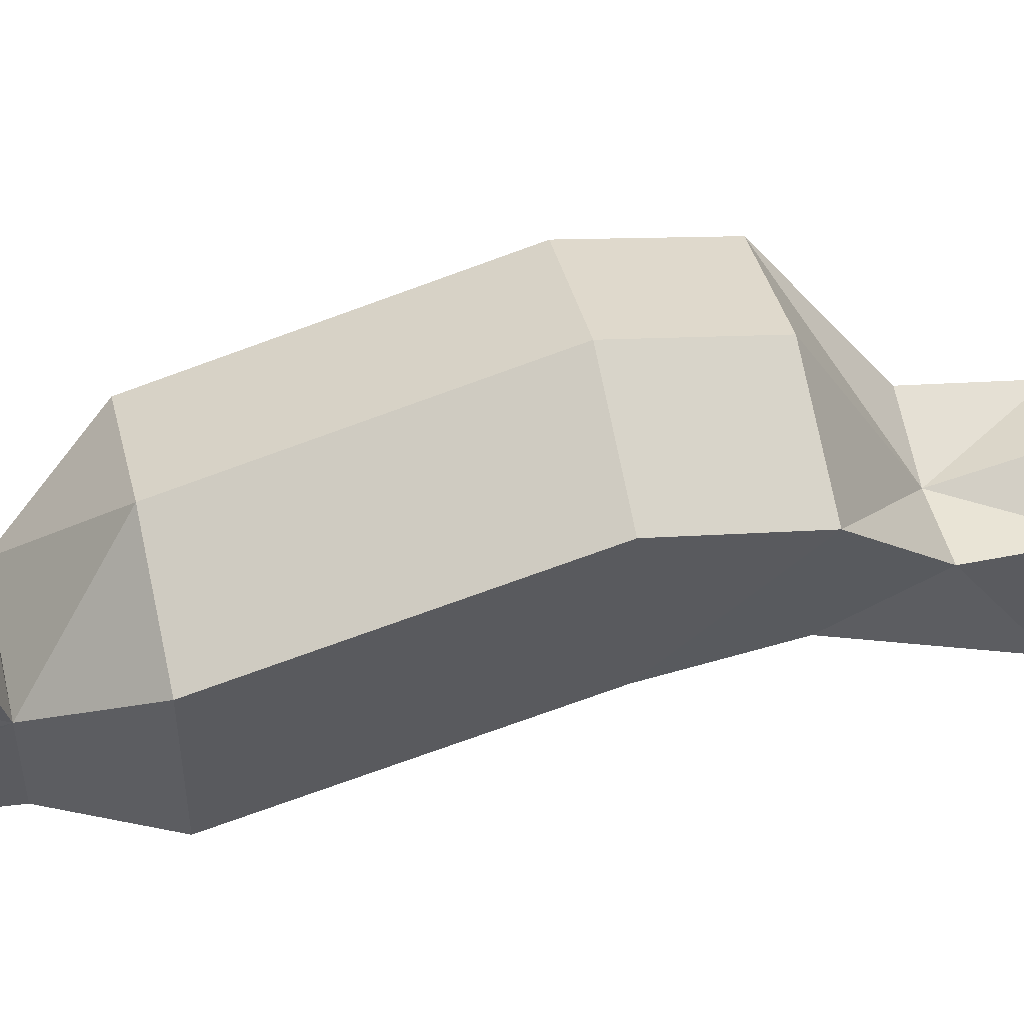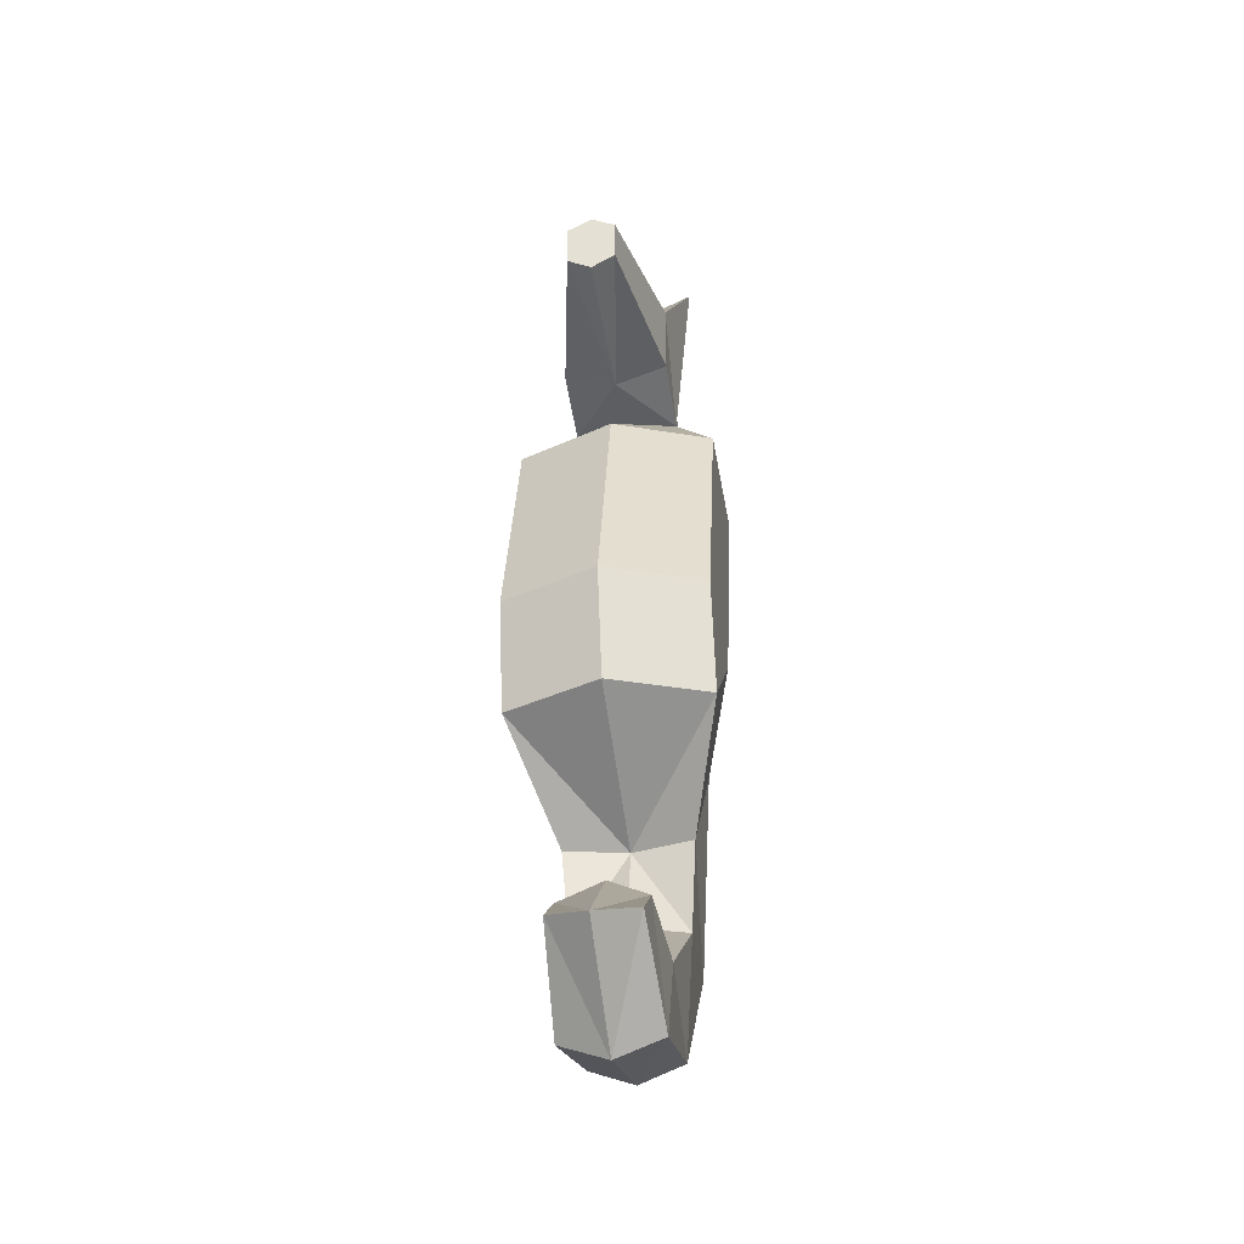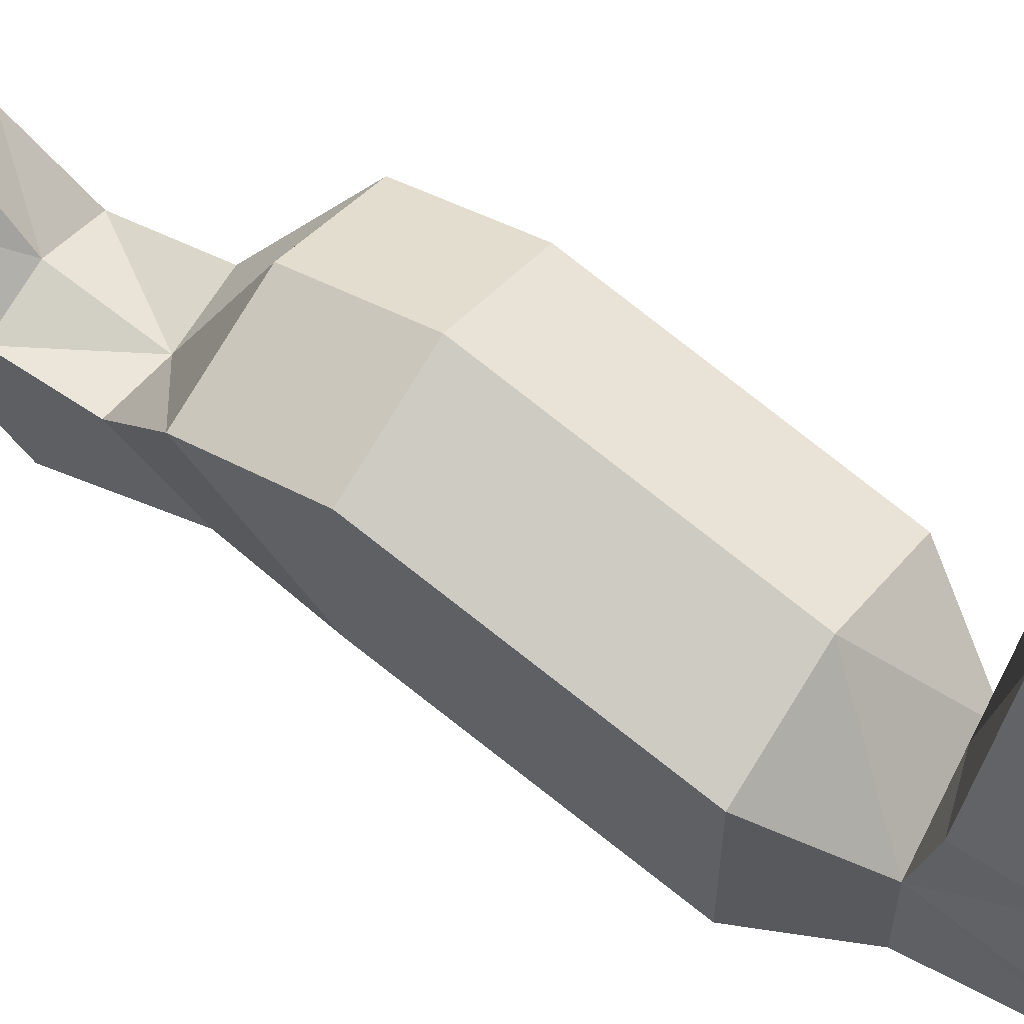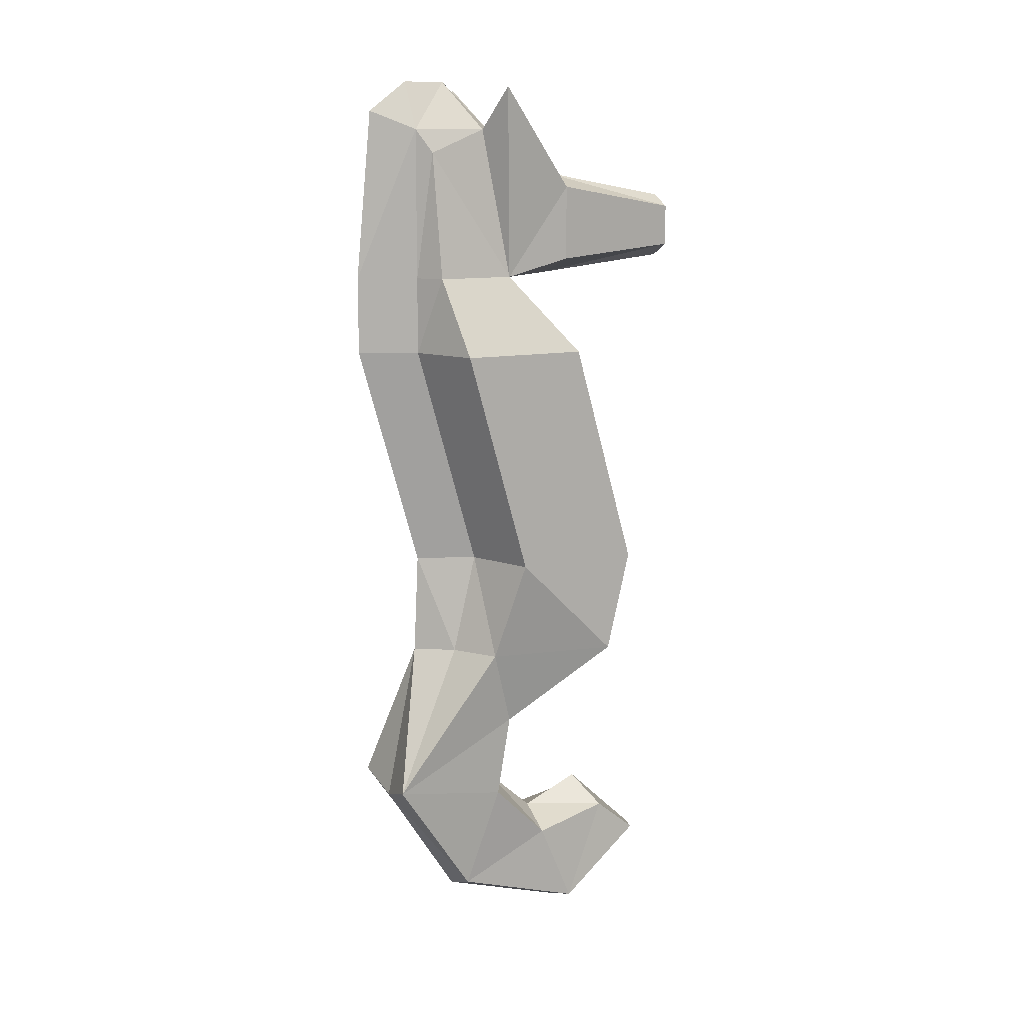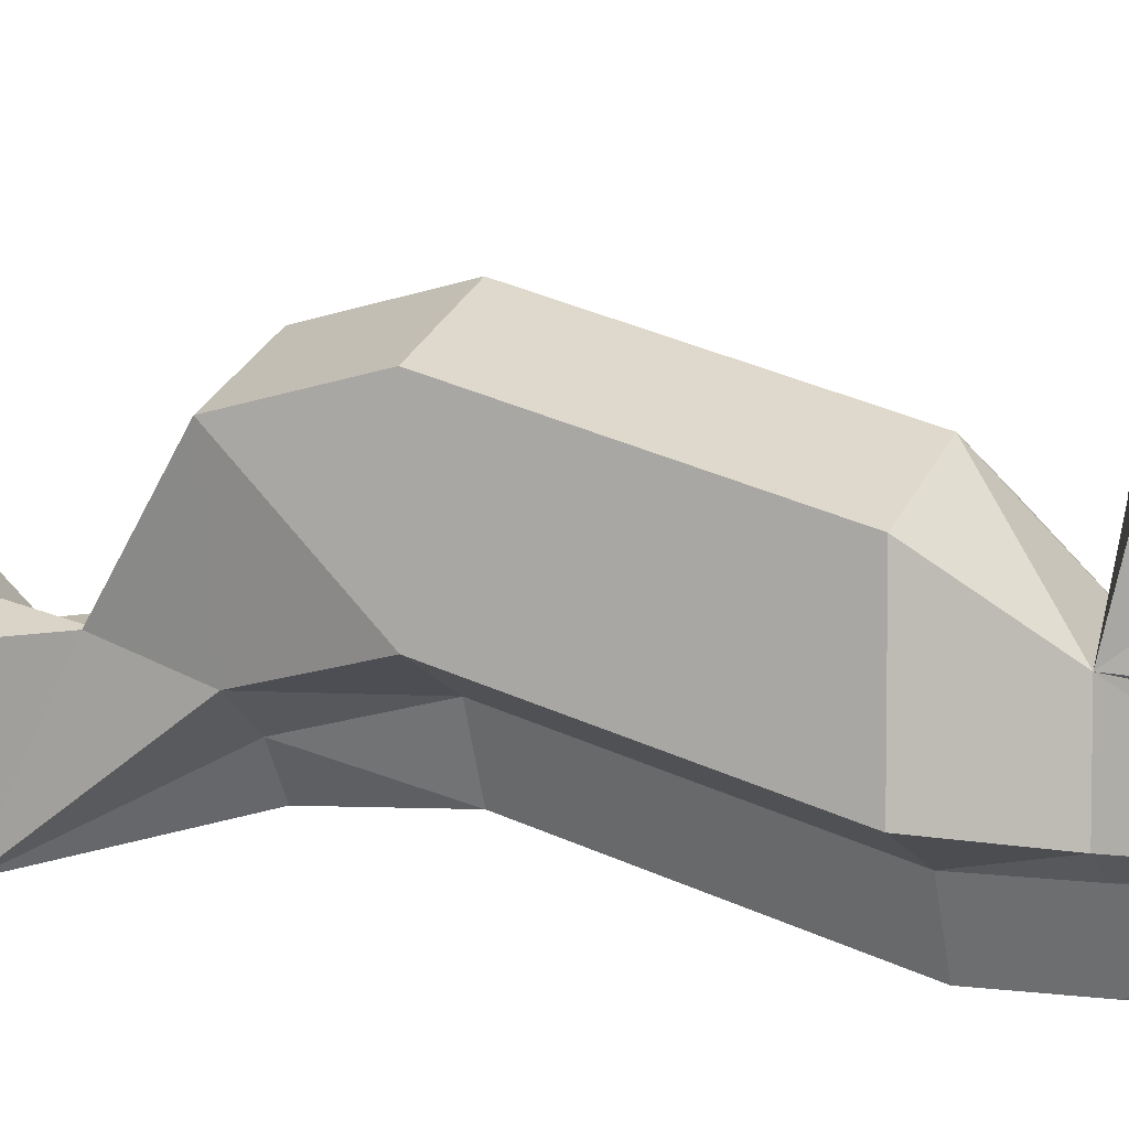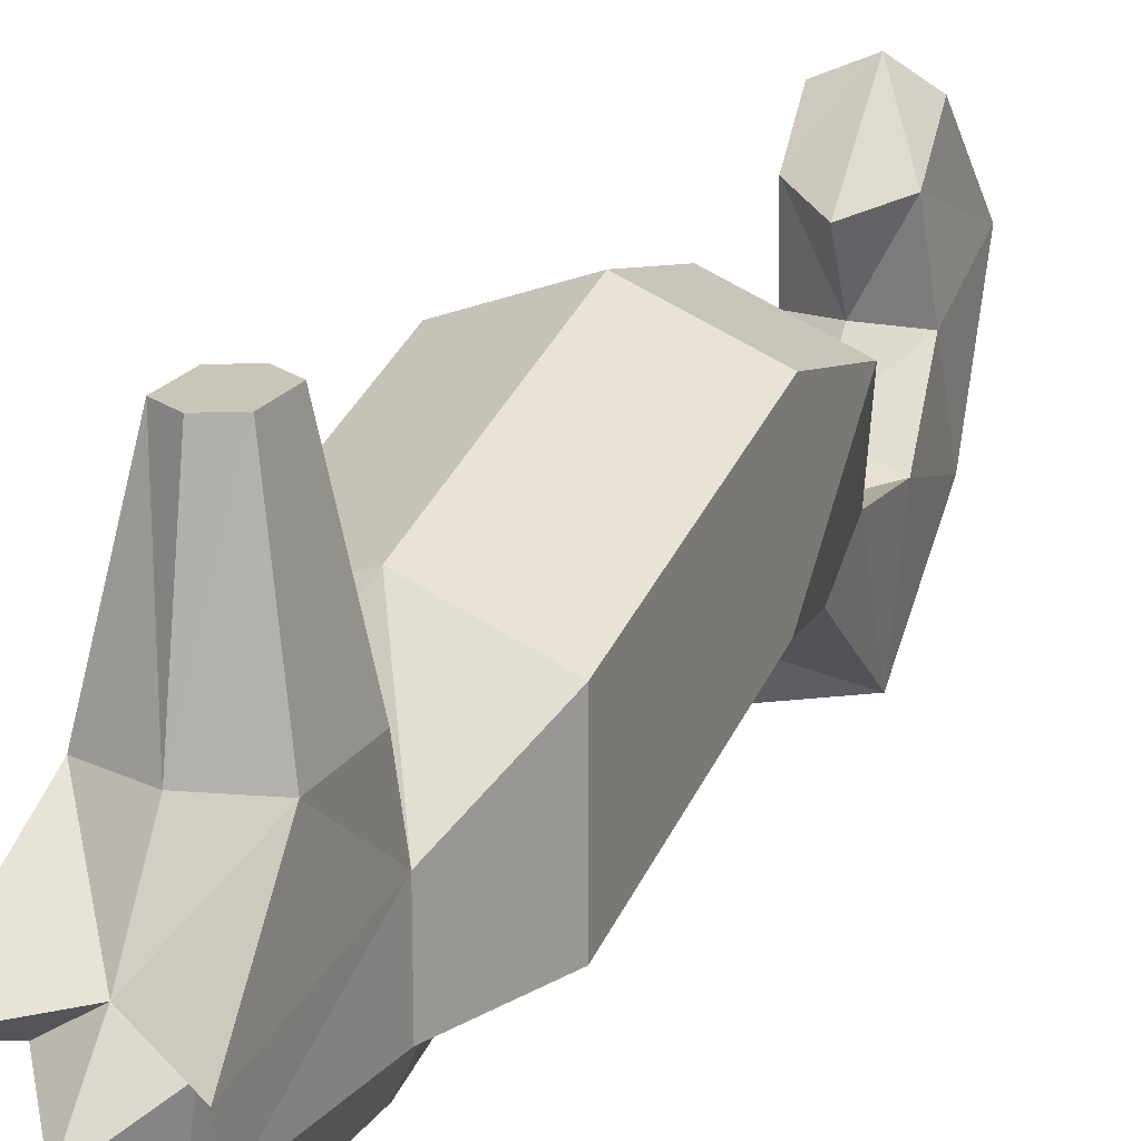
<metadata>
{"format":"obj","ext":"obj","renderer":"f3d","projection":"perspective","resolution":1024,"background":"white","views":[{"elev":55.0,"azim":-102.6,"up":"+Z"},{"elev":-37.9,"azim":9.2,"up":"+Y"},{"elev":59.8,"azim":124.5,"up":"+Z"},{"elev":11.7,"azim":-117.7,"up":"+Y"},{"elev":6.2,"azim":112.9,"up":"+Z"},{"elev":20.6,"azim":-155.6,"up":"+Z"}]}
</metadata>
<code>
o Cube
v 0.33 0.5395 -0.293
v 0.1377 -1.483 0.5365
v 0.33 0.5395 0.1608
v 0.1377 -1.358 0.3847
v -0.33 0.5395 -0.293
v -0.1378 -1.483 0.5365
v -0.33 0.5395 0.1608
v -0.1378 -1.358 0.3847
v 0.247 -0.6278 -0.1505
v -0.33 -0.6278 0.3033
v 0.33 -0.6278 0.3033
v -0.2471 -0.6278 -0.1505
v 0.1492 -1.574 -0.2251
v 0.1876 -1.206 -0.1082
v -0.1493 -1.574 -0.2251
v -0.1877 -1.206 -0.1082
v -0.2086 -0.9036 -0.06872
v 0.17 -1.149 -0.5128
v 0.2086 -0.9036 -0.06872
v -0.1701 -1.149 -0.5128
v 0.1576 -1.717 0.234
v 0.1576 -1.418 0.1073
v -0.1576 -1.717 0.234
v -0.1576 -1.418 0.1073
v 2.7e-05 -1.516 0.5968
v 0.000118 0.5395 0.2882
v 2.7e-05 -1.266 0.3341
v 0.000118 0.5395 -0.5906
v 0.000118 -0.6278 -0.3776
v 0.000118 -0.6278 0.4307
v 5.1e-05 -1.206 -0.04544
v 5.1e-05 -1.631 -0.2251
v 6e-05 -0.9036 -0.1149
v 6e-05 -1.207 -0.4963
v 3.6e-05 -1.774 0.234
v 3.6e-05 -1.358 0.1229
v -0.09046 -0.6278 -0.2483
v 0.09055 0.5395 -0.3908
v -0.09062 0.5395 -0.3908
v 0.09039 -0.6278 -0.2483
v -0.33 -0.266 0.3908
v 0.33 -0.266 -0.063
v 0.33 -0.266 0.3908
v -0.33 -0.266 -0.063
v 0.000118 -0.266 -0.3606
v 0.000118 -0.266 0.5182
v 0.09047 -0.266 -0.1608
v -0.09054 -0.266 -0.1608
v 0.000118 0.8158 -0.05276
v -0.1789 0.8158 -0.05276
v 0.1789 0.8158 -0.3304
v 0.1789 0.8158 -0.05276
v -0.1789 0.8158 -0.3304
v 0.09055 0.8158 -0.3908
v -0.09062 0.8158 -0.3908
v 0.000118 0.8158 -0.5906
v 0.000118 1.354 -0.05276
v -0.2347 1.506 -0.08685
v 0.1292 1.27 -0.3419
v 0.2346 1.506 -0.08685
v -0.1293 1.27 -0.3419
v 0.09055 1.354 -0.3908
v -0.09062 1.354 -0.3908
v 0.000118 1.42 -0.5321
v 0.000118 0.8158 0.1901
v -0.1789 0.8766 0.1901
v 0.1789 0.8766 0.1901
v 0.000118 1.197 0.1901
v -0.1789 1.144 0.1901
v 0.1789 1.144 0.1901
v 6.1e-05 0.8704 0.6944
v -0.08107 0.9154 0.6944
v 0.08099 0.9154 0.6944
v 6.1e-05 1.107 0.6944
v -0.08107 1.063 0.6944
v 0.08099 1.063 0.6944
v 0.000118 1.526 -0.3908
v 0.1292 1.354 -0.1384
v 0.000118 1.526 -0.239
v -0.1293 1.354 -0.1384
f 1 52 3
f 26 41 46
f 7 44 41
f 25 4 27
f 42 3 43
f 45 38 47
f 40 9 18
f 9 19 18
f 17 12 20
f 33 10 17
f 31 24 36
f 24 15 23
f 13 22 21
f 32 21 35
f 33 16 31
f 16 20 15
f 18 14 13
f 34 13 32
f 35 2 25
f 21 4 2
f 8 23 6
f 36 8 27
f 4 36 27
f 6 35 25
f 15 34 32
f 14 33 31
f 23 32 35
f 22 31 36
f 11 33 19
f 29 20 37
f 5 48 44
f 25 8 6
f 43 26 46
f 5 50 53
f 47 1 42
f 39 45 48
f 37 45 29
f 47 9 40
f 43 30 11
f 12 48 37
f 45 40 29
f 42 11 9
f 10 44 12
f 30 41 10
f 78 52 59
f 54 59 51
f 38 56 54
f 28 55 56
f 26 52 49
f 38 51 1
f 26 50 7
f 39 53 55
f 64 63 77
f 62 79 78
f 55 61 63
f 57 69 68
f 50 80 61
f 57 70 60
f 56 62 54
f 56 63 64
f 65 73 71
f 68 76 70
f 50 69 58
f 52 70 67
f 52 65 49
f 50 65 66
f 73 74 71
f 72 74 75
f 66 75 69
f 67 76 73
f 68 75 74
f 65 72 66
f 77 62 64
f 63 80 79
f 79 80 57
f 78 79 57
f 57 80 58
f 57 60 78
f 1 51 52
f 26 7 41
f 7 5 44
f 25 2 4
f 42 1 3
f 45 28 38
f 18 34 29
f 29 40 18
f 9 11 19
f 17 10 12
f 33 30 10
f 31 16 24
f 24 16 15
f 13 14 22
f 32 13 21
f 33 17 16
f 16 17 20
f 18 19 14
f 34 18 13
f 35 21 2
f 21 22 4
f 8 24 23
f 36 24 8
f 4 22 36
f 6 23 35
f 15 20 34
f 14 19 33
f 23 15 32
f 22 14 31
f 11 30 33
f 34 20 29
f 20 12 37
f 5 39 48
f 25 27 8
f 43 3 26
f 5 7 50
f 47 38 1
f 39 28 45
f 37 48 45
f 47 42 9
f 43 46 30
f 12 44 48
f 45 47 40
f 42 43 11
f 10 41 44
f 30 46 41
f 60 52 78
f 52 51 59
f 54 62 59
f 38 28 56
f 28 39 55
f 26 3 52
f 38 54 51
f 26 49 50
f 39 5 53
f 78 59 62
f 62 77 79
f 55 53 61
f 57 58 69
f 61 53 50
f 50 58 80
f 57 68 70
f 56 64 62
f 56 55 63
f 65 67 73
f 68 74 76
f 50 66 69
f 52 60 70
f 52 67 65
f 50 49 65
f 73 76 74
f 72 71 74
f 66 72 75
f 67 70 76
f 68 69 75
f 65 71 72
f 79 77 63
f 63 61 80

</code>
